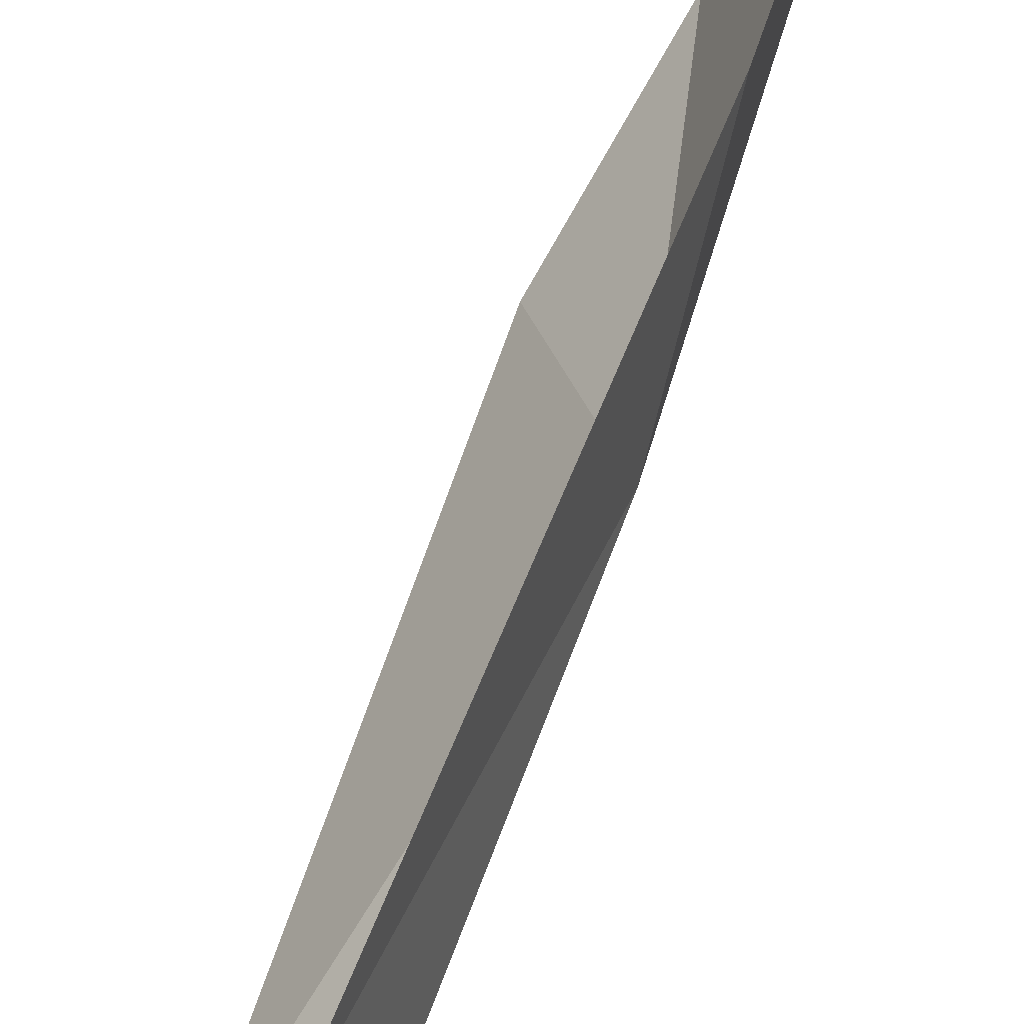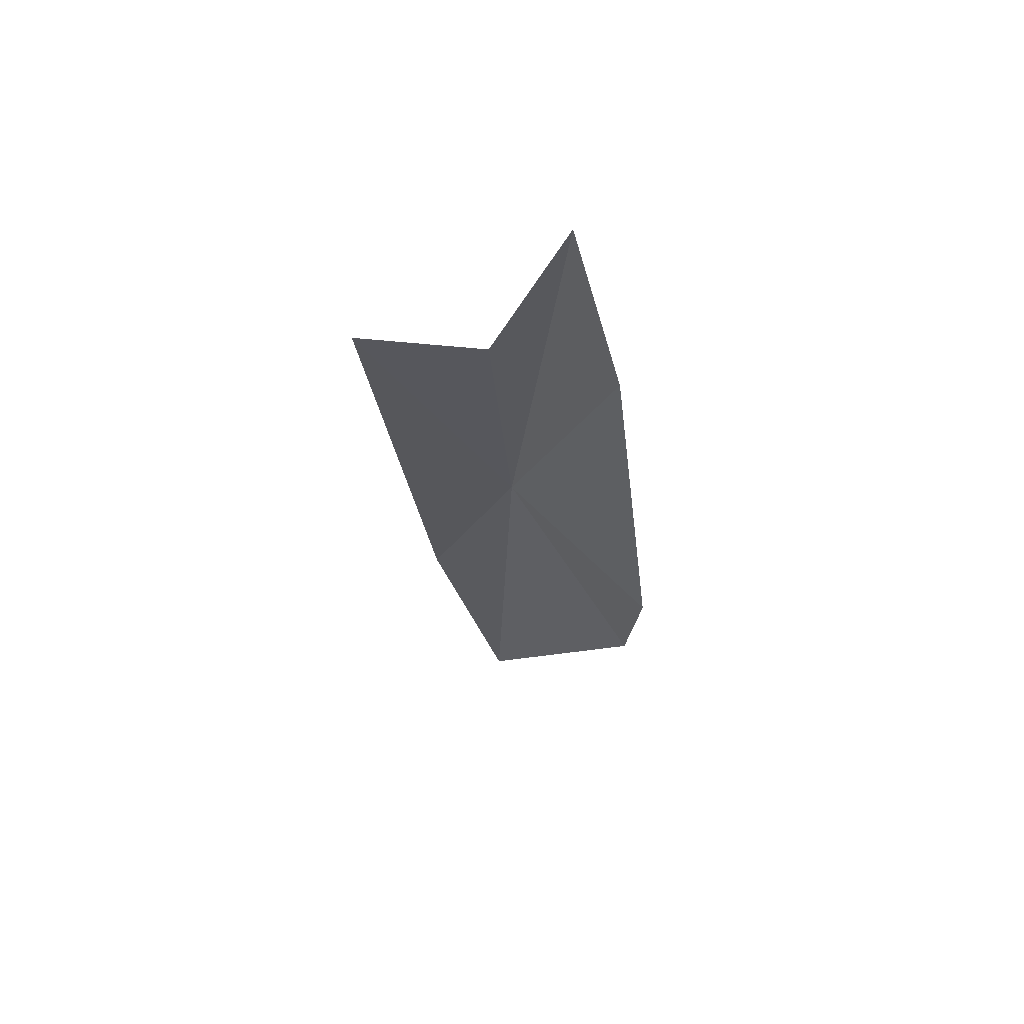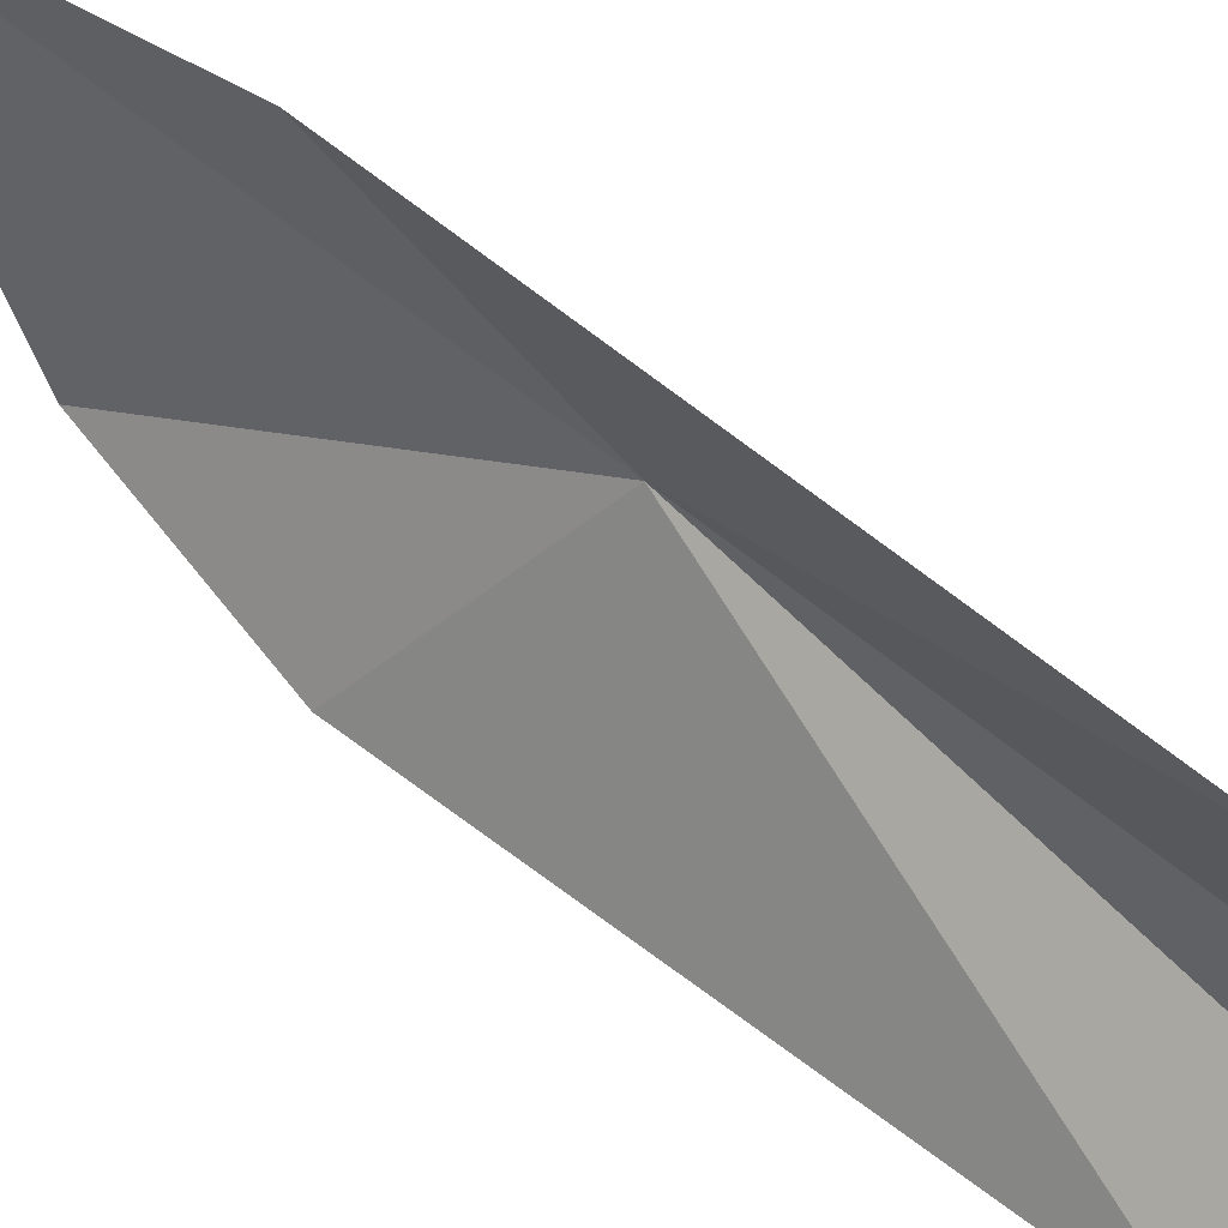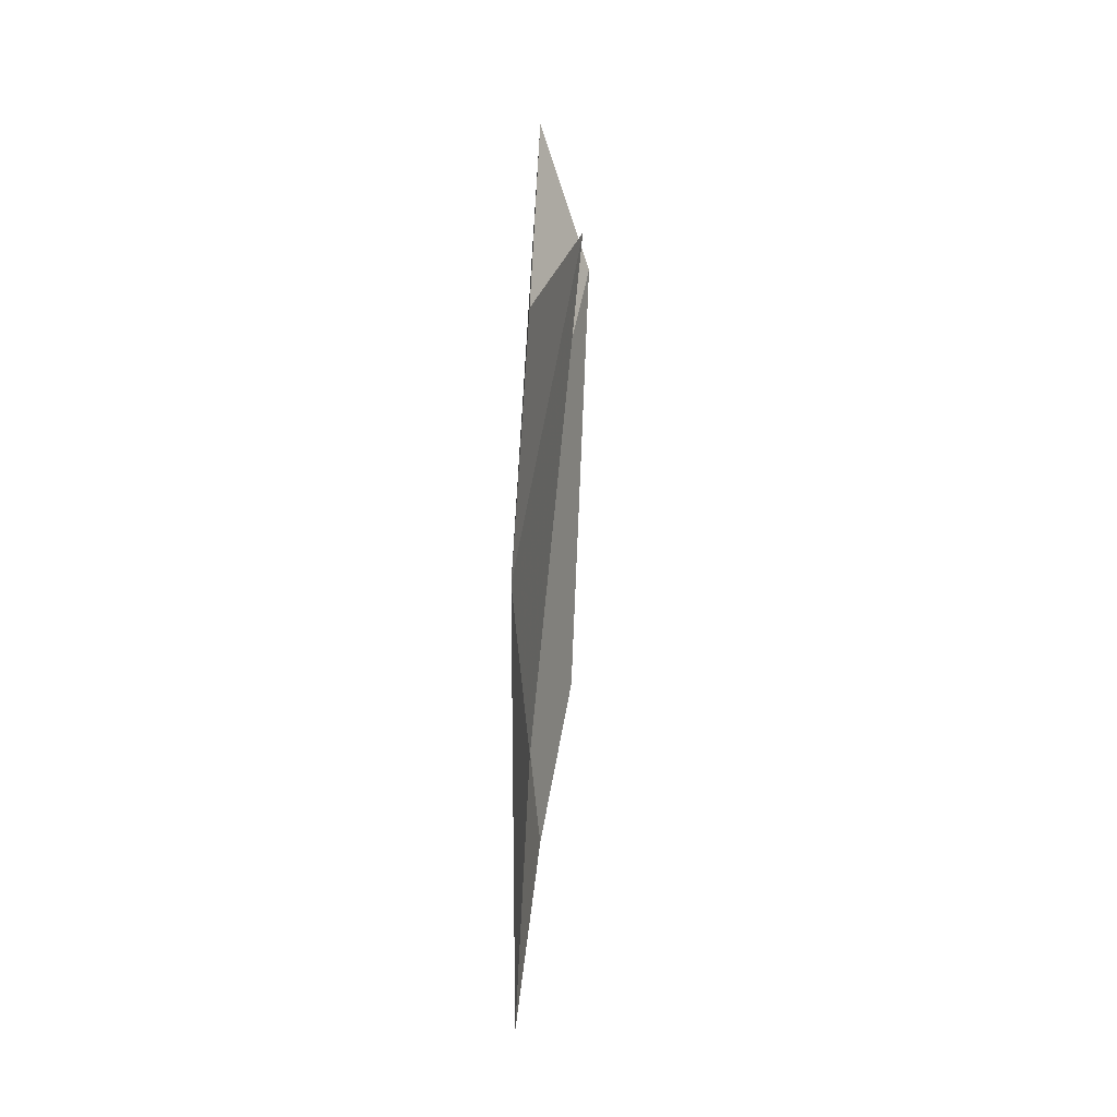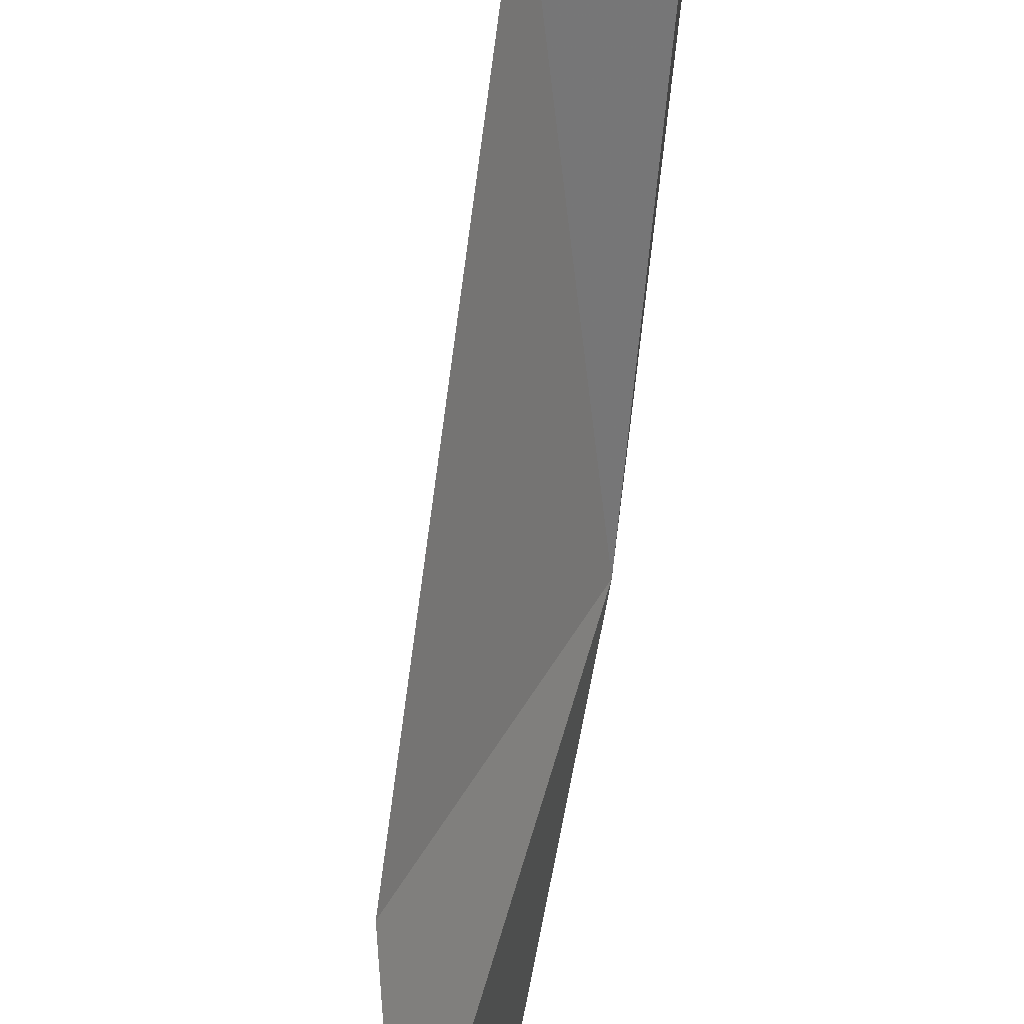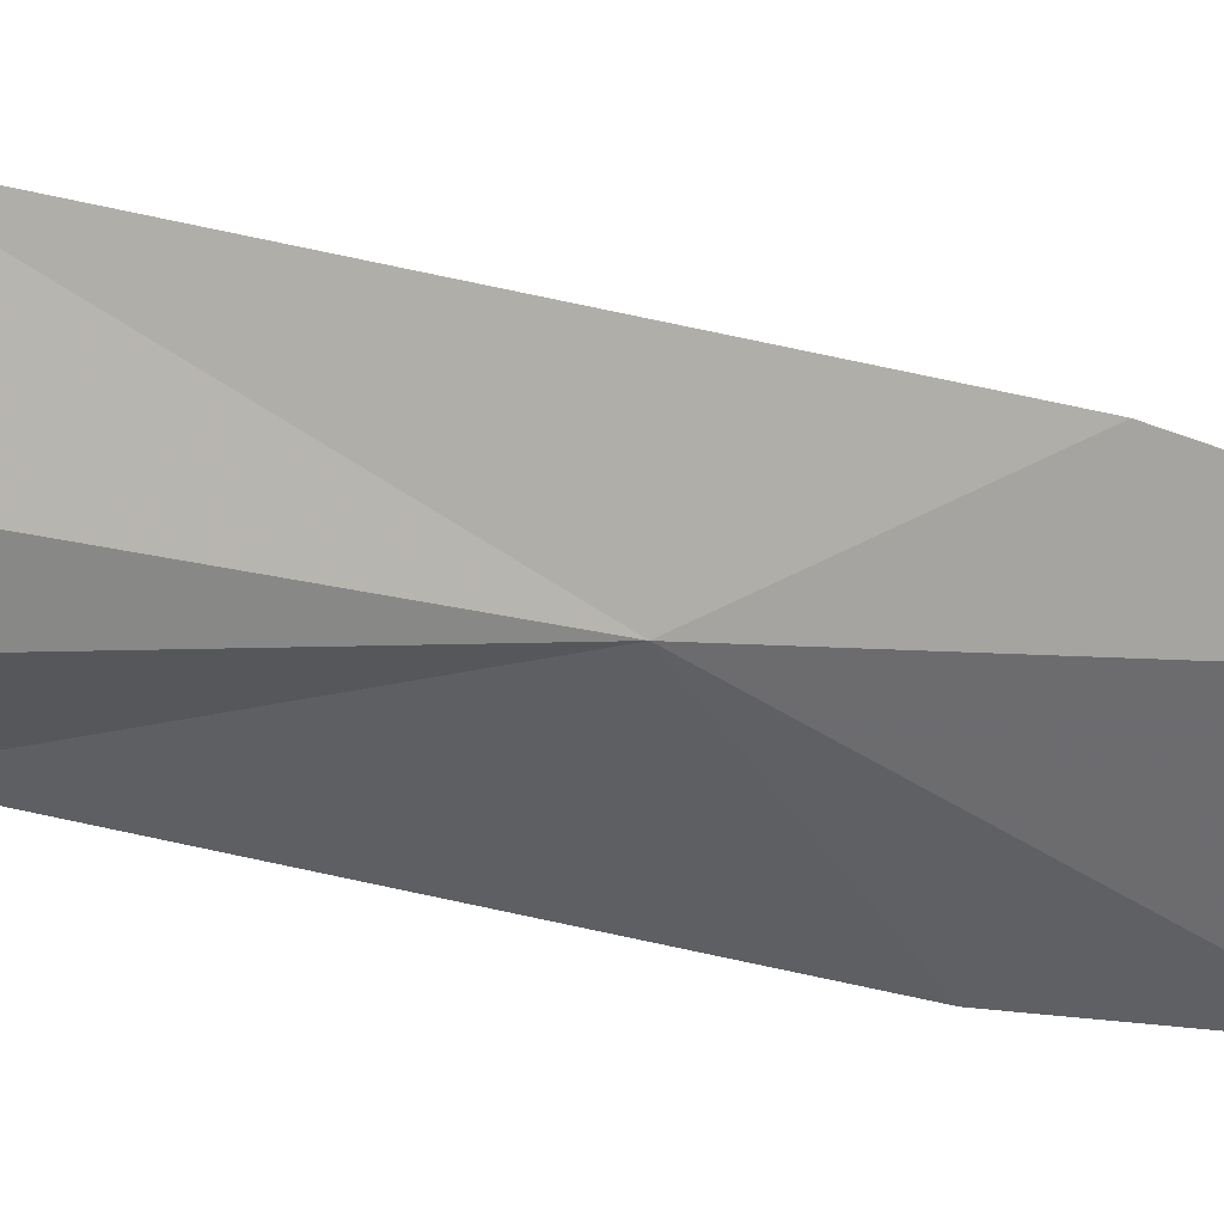
<metadata>
{"format":"obj","ext":"obj","renderer":"f3d","projection":"perspective","resolution":1024,"background":"white","views":[{"elev":79.7,"azim":18.1,"up":"+Y"},{"elev":58.6,"azim":-84.0,"up":"+Z"},{"elev":57.6,"azim":-49.7,"up":"+Y"},{"elev":-4.5,"azim":171.7,"up":"+Z"},{"elev":-66.5,"azim":-9.3,"up":"+Y"},{"elev":16.5,"azim":104.9,"up":"+Y"}]}
</metadata>
<code>
v 16.26 -1.809 36.11
v 15.73 -0.2079 39.56
v 16.18 -0.8378 34.3
v 16.09 -1.581 39.07
v 15.86 -2.429 41.37
v 15.21 -2.998 39.85
v 15.34 -3.526 35.06
v 16.23 -1.626 31.41
v 15.73 -3.374 33.24
f 1 3 2
f 1 2 4
f 1 4 5
f 1 6 7
f 1 5 6
f 1 8 3
f 1 9 8
f 1 7 9

</code>
